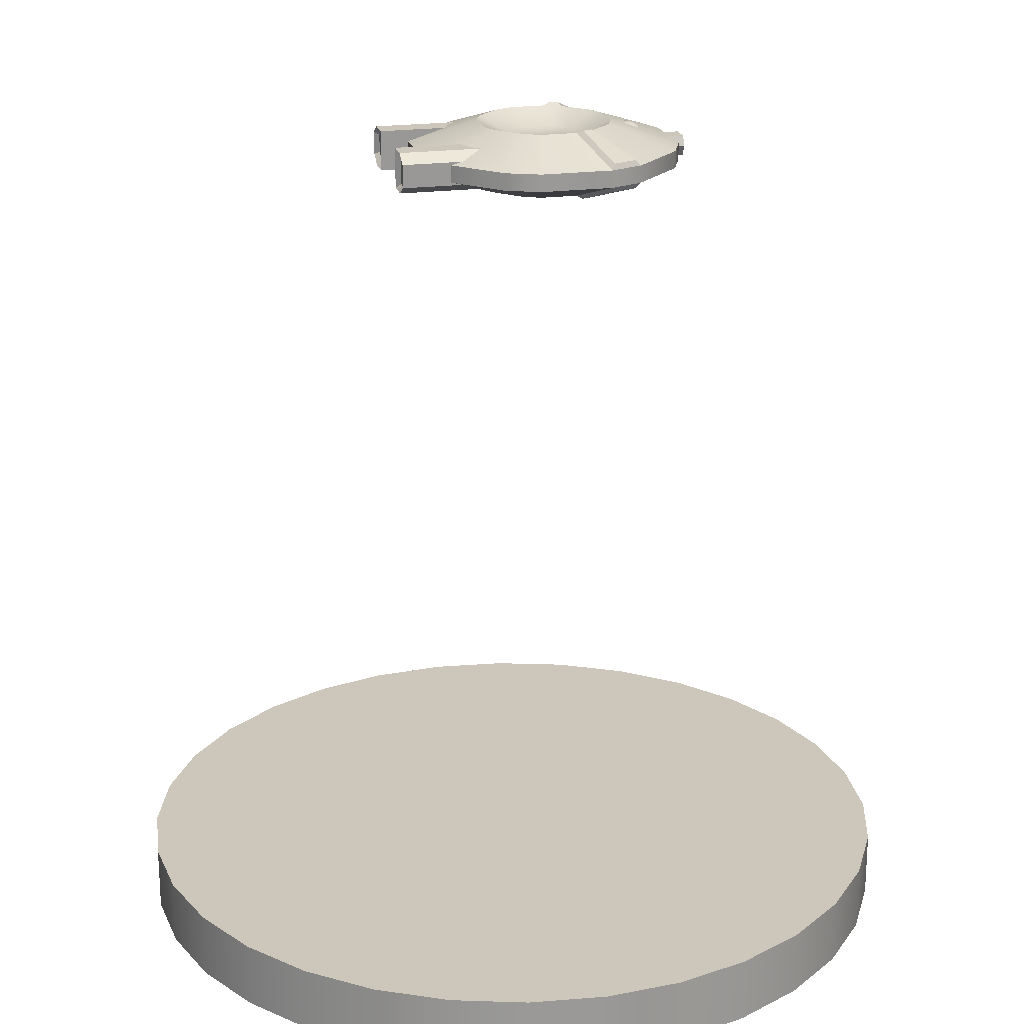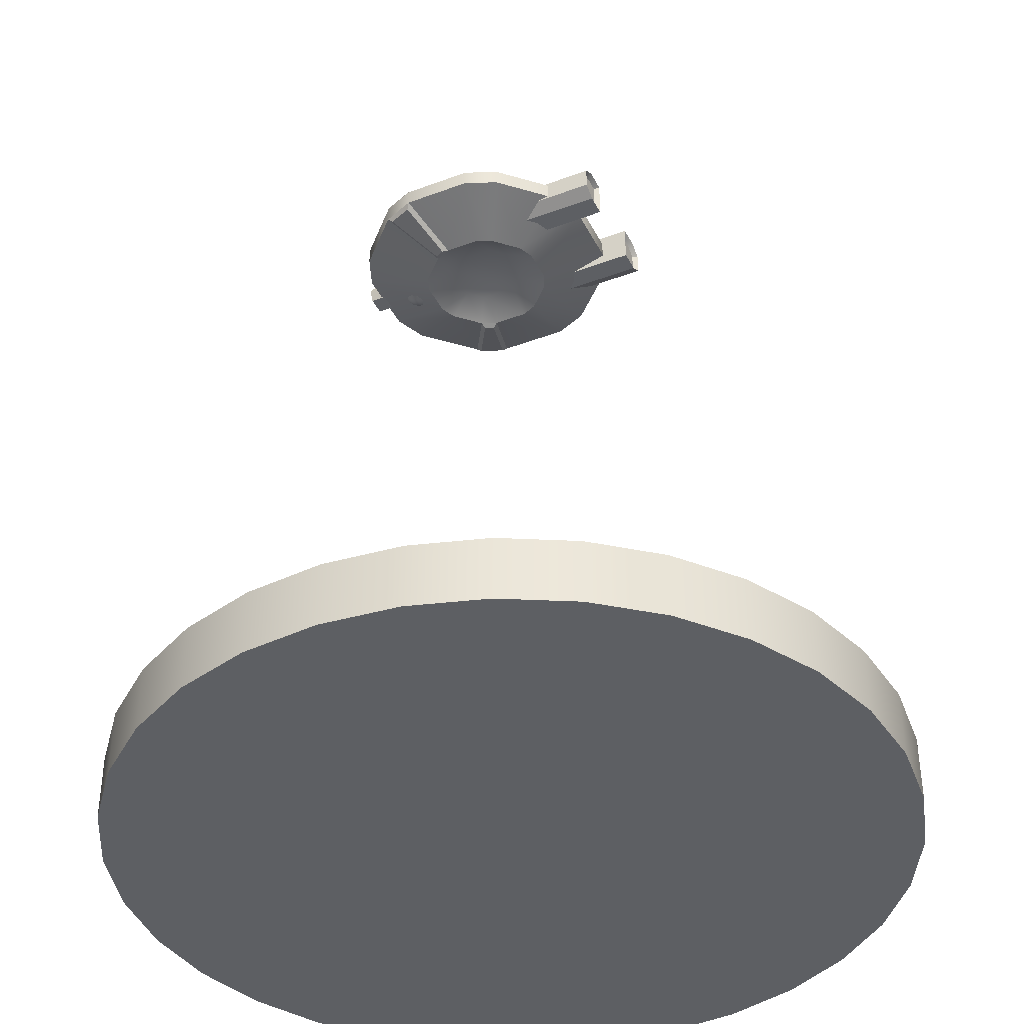
<metadata>
{"format":"obj","ext":"obj","renderer":"f3d","projection":"perspective","resolution":1024,"background":"white","views":[{"elev":21.3,"azim":76.4,"up":"+Y"},{"elev":-39.9,"azim":-65.1,"up":"+Y"}]}
</metadata>
<code>
v  0.0711 0.7317 0.1211
v  0.0711 0.7317 0.0641
v  0.0711 0.7344 0.0753
v  0.0711 0.7536 0.1211
v  0.0711 0.7508 0.0753
v  0.0711 0.7536 0.0641
v  0.0575 0.7235 0.1211
v  0.0575 0.7235 0.0442
v  0.0356 0.7235 0.0584
v  0.0356 0.7235 0.1211
v  0.0356 0.7344 0.0937
v  0.0356 0.7618 0.1211
v  0.0356 0.7508 0.0937
v  0.0356 0.7618 0.0584
v  0.0575 0.7618 0.1211
v  0.0575 0.7618 0.0442
v  0.0711 0.7317 0.1211
v  0.0711 0.7536 0.1211
v  0.0667 0.751 0.1166
v  0.0667 0.7342 0.1166
v  0.0575 0.7235 0.1211
v  0.0562 0.728 0.1166
v  0.0401 0.728 0.1166
v  0.0356 0.7235 0.1211
v  0.0356 0.7618 0.1211
v  0.0401 0.7573 0.1166
v  0.0575 0.7618 0.1211
v  0.0562 0.7573 0.1166
v  0.0401 0.7573 0.1166
v  0.0401 0.728 0.1166
v  0.0562 0.728 0.1166
v  0.0562 0.7573 0.1166
v  0.0667 0.7342 0.1166
v  0.0667 0.751 0.1166
v  -0.0711 0.7536 0.1211
v  -0.0711 0.7536 0.0641
v  -0.0711 0.7508 0.0753
v  -0.0711 0.7317 0.1211
v  -0.0711 0.7344 0.0753
v  -0.0711 0.7317 0.0641
v  -0.0575 0.7235 0.0442
v  -0.0575 0.7235 0.1211
v  -0.0356 0.7235 0.0584
v  -0.0356 0.7235 0.1211
v  -0.0356 0.7508 0.0937
v  -0.0356 0.7618 0.0584
v  -0.0356 0.7618 0.1211
v  -0.0356 0.7344 0.0937
v  -0.0575 0.7618 0.0442
v  -0.0575 0.7618 0.1211
v  -0.0667 0.751 0.1166
v  -0.0711 0.7536 0.1211
v  -0.0711 0.7317 0.1211
v  -0.0667 0.7342 0.1166
v  -0.0575 0.7235 0.1211
v  -0.0562 0.728 0.1166
v  -0.0401 0.728 0.1166
v  -0.0356 0.7235 0.1211
v  -0.0356 0.7618 0.1211
v  -0.0401 0.7573 0.1166
v  -0.0575 0.7618 0.1211
v  -0.0562 0.7573 0.1166
v  -0.0401 0.728 0.1166
v  -0.0401 0.7573 0.1166
v  -0.0562 0.7573 0.1166
v  -0.0562 0.728 0.1166
v  -0.0667 0.751 0.1166
v  -0.0667 0.7342 0.1166
v  0.1126 0.7508 -0.0961
v  0.0557 0.7727 -0.0632
v  0.0618 0.7753 -0.0619
v  0.112 0.756 -0.0908
v  0.1256 0.7508 -0.0647
v  0.1214 0.756 -0.068
v  0.0655 0.7753 -0.053
v  0.0621 0.7727 -0.0477
v  -0.112 0.756 -0.0908
v  -0.1126 0.7508 -0.0961
v  -0.1256 0.7508 -0.0647
v  -0.1214 0.756 -0.068
v  -0.0618 0.7753 -0.0619
v  -0.0557 0.7727 -0.0632
v  -0.0655 0.7753 -0.053
v  -0.0621 0.7727 -0.0477
v  0.112 0.7293 -0.0908
v  0.1126 0.7344 -0.0961
v  0.1256 0.7344 -0.0647
v  0.1214 0.7293 -0.068
v  0.0618 0.71 -0.0619
v  0.0557 0.7125 -0.0632
v  0.0655 0.71 -0.053
v  0.0621 0.7125 -0.0477
v  -0.1126 0.7344 -0.0961
v  -0.0557 0.7125 -0.0632
v  -0.0618 0.71 -0.0619
v  -0.112 0.7293 -0.0908
v  -0.1256 0.7344 -0.0647
v  -0.1214 0.7293 -0.068
v  -0.0655 0.71 -0.053
v  -0.0621 0.7125 -0.0477
v  -0.0073 0.7239 -0.1252
v  -0.0038 0.7208 -0.1226
v  -0.0053 0.7196 -0.119
v  -0.0103 0.7215 -0.1184
v  0 0.7249 -0.1281
v  0 0.7213 -0.1241
v  0.0038 0.7208 -0.1226
v  0.0073 0.7239 -0.1252
v  0.0053 0.7196 -0.119
v  0.0103 0.7215 -0.1184
v  0.0073 0.7192 -0.1115
v  0.0038 0.7184 -0.1155
v  0 0.7179 -0.114
v  0 0.7182 -0.1086
v  -0.0073 0.7192 -0.1115
v  -0.0038 0.7184 -0.1155
v  0 0.7189 -0.1192
v  -0.0053 0.7656 -0.119
v  -0.0038 0.7644 -0.1226
v  -0.0073 0.7613 -0.1252
v  -0.0103 0.7637 -0.1184
v  0 0.7604 -0.1281
v  0 0.7639 -0.1241
v  0.0038 0.7644 -0.1226
v  0.0073 0.7613 -0.1252
v  0.0053 0.7656 -0.119
v  0.0103 0.7637 -0.1184
v  0.0038 0.7669 -0.1155
v  0.0073 0.7661 -0.1115
v  0 0.7674 -0.114
v  0 0.767 -0.1086
v  -0.0073 0.7661 -0.1115
v  -0.0038 0.7669 -0.1155
v  0 0.7663 -0.1192
v  0.1214 0.756 -0.068
v  0.112 0.756 -0.0908
v  0.0618 0.7753 -0.0619
v  0.0655 0.7753 -0.053
v  -0.0618 0.7753 -0.0619
v  -0.112 0.756 -0.0908
v  -0.1214 0.756 -0.068
v  -0.0655 0.7753 -0.053
v  -0.0094 0.7332 -0.1373
v  -0.0138 0.7426 -0.1373
v  -0.0138 0.7426 -0.1685
v  -0.0094 0.7332 -0.1685
v  -0.0082 0.7426 -0.1647
v  -0.0056 0.737 -0.1647
v  0.0138 0.7426 -0.1373
v  0.0094 0.7332 -0.1373
v  0.0094 0.7332 -0.1685
v  0.0138 0.7426 -0.1685
v  0.0056 0.737 -0.1647
v  0.0082 0.7426 -0.1647
v  0.0094 0.752 -0.1373
v  0.0094 0.752 -0.1685
v  -0.0094 0.752 -0.1373
v  -0.0094 0.752 -0.1685
v  0.0056 0.7482 -0.1647
v  -0.0056 0.7482 -0.1647
v  -0.0056 0.737 -0.1647
v  -0.0082 0.7426 -0.1647
v  -0.0056 0.7482 -0.1647
v  0.0056 0.737 -0.1647
v  0.0056 0.7482 -0.1647
v  0.0082 0.7426 -0.1647
v  0.0618 0.71 -0.0619
v  0.112 0.7293 -0.0908
v  0.1214 0.7293 -0.068
v  0.0655 0.71 -0.053
v  -0.1214 0.7293 -0.068
v  -0.112 0.7293 -0.0908
v  -0.0618 0.71 -0.0619
v  -0.0655 0.71 -0.053
v  0.032 0.759 -0.0495
v  0.0185 0.759 -0.0631
v  0.032 0.759 -0.0126
v  -0.0185 0.759 -0.0631
v  -0.032 0.759 -0.0495
v  0.0185 0.759 0.0009
v  -0.032 0.759 -0.0126
v  -0.0185 0.759 0.0009
v  0.0185 0.7262 -0.0631
v  0.032 0.7262 -0.0495
v  0.032 0.7262 -0.0126
v  -0.0185 0.7262 -0.0631
v  -0.032 0.7262 -0.0495
v  0.0185 0.7262 0.0009
v  -0.032 0.7262 -0.0126
v  -0.0185 0.7262 0.0009
v  0.1256 0.7344 -0.0647
v  0.1126 0.7344 -0.0961
v  0.1126 0.7508 -0.0961
v  0.1256 0.7508 -0.0647
v  0.0621 0.7727 -0.0477
v  0.0557 0.7727 -0.0632
v  0.065 0.7344 -0.1436
v  0.065 0.7508 -0.1436
v  0.0322 0.7727 -0.0868
v  0.0336 0.7344 -0.1566
v  0.0336 0.7508 -0.1566
v  0.0166 0.7727 -0.0932
v  -0.1126 0.7508 -0.0961
v  -0.1126 0.7344 -0.0961
v  -0.1256 0.7344 -0.0647
v  -0.1256 0.7508 -0.0647
v  -0.0621 0.7727 -0.0477
v  -0.0557 0.7727 -0.0632
v  -0.065 0.7508 -0.1436
v  -0.065 0.7344 -0.1436
v  -0.0322 0.7727 -0.0868
v  -0.0336 0.7508 -0.1566
v  -0.0336 0.7344 -0.1566
v  -0.0166 0.7727 -0.0932
v  0.1256 0.7344 0.0026
v  0.1256 0.7508 0.0026
v  0.0621 0.7727 -0.0144
v  0.1126 0.7508 0.0339
v  0.1126 0.7344 0.0339
v  0.0557 0.7727 0.0011
v  0.065 0.7508 0.0815
v  0.065 0.7344 0.0815
v  0.0322 0.7727 0.0246
v  0.0336 0.7508 0.0945
v  0.0336 0.7344 0.0945
v  0.0166 0.7727 0.0311
v  -0.1256 0.7344 0.0026
v  -0.1256 0.7508 0.0026
v  -0.0621 0.7727 -0.0144
v  -0.1126 0.7344 0.0339
v  -0.1126 0.7508 0.0339
v  -0.0557 0.7727 0.0011
v  -0.065 0.7344 0.0815
v  -0.065 0.7508 0.0815
v  -0.0322 0.7727 0.0246
v  -0.0336 0.7344 0.0945
v  -0.0336 0.7508 0.0945
v  -0.0166 0.7727 0.0311
v  0.0621 0.7125 -0.0477
v  0.0557 0.7125 -0.0632
v  0.0322 0.7125 -0.0868
v  0.065 0.7344 -0.1436
v  0.1126 0.7344 -0.0961
v  0.0166 0.7125 -0.0932
v  0.0336 0.7344 -0.1566
v  -0.0621 0.7125 -0.0477
v  -0.0557 0.7125 -0.0632
v  -0.1126 0.7344 -0.0961
v  -0.065 0.7344 -0.1436
v  -0.0322 0.7125 -0.0868
v  -0.0336 0.7344 -0.1566
v  -0.0166 0.7125 -0.0932
v  0.1256 0.7344 -0.0647
v  0.1256 0.7344 0.0026
v  0.0621 0.7125 -0.0144
v  0.1126 0.7344 0.0339
v  0.0557 0.7125 0.0011
v  0.065 0.7344 0.0815
v  0.0322 0.7125 0.0246
v  0.0336 0.7344 0.0945
v  0.0166 0.7125 0.0311
v  -0.1256 0.7344 0.0026
v  -0.1256 0.7344 -0.0647
v  -0.0621 0.7125 -0.0144
v  -0.0557 0.7125 0.0011
v  -0.1126 0.7344 0.0339
v  -0.0322 0.7125 0.0246
v  -0.065 0.7344 0.0815
v  -0.0166 0.7125 0.0311
v  -0.0336 0.7344 0.0945
v  0.0711 0.7317 0.1211
v  0.0711 0.7317 0.0641
v  0.0711 0.7536 0.1211
v  0.0711 0.7536 0.0641
v  0.0575 0.7235 0.1211
v  0.0575 0.7235 0.0442
v  0.0356 0.7235 0.0584
v  0.0356 0.7235 0.1211
v  0.0356 0.7618 0.1211
v  0.0356 0.7618 0.0584
v  0.0575 0.7618 0.1211
v  0.0575 0.7618 0.0442
v  0.0711 0.7317 0.1211
v  0.0711 0.7536 0.1211
v  0.0667 0.751 0.1166
v  0.0667 0.7342 0.1166
v  0.0401 0.728 0.1166
v  0.0356 0.7235 0.1211
v  0.0356 0.7618 0.1211
v  0.0401 0.7573 0.1166
v  -0.0711 0.7536 0.1211
v  -0.0711 0.7536 0.0641
v  -0.0711 0.7317 0.1211
v  -0.0711 0.7317 0.0641
v  -0.0575 0.7235 0.0442
v  -0.0575 0.7235 0.1211
v  -0.0356 0.7235 0.0584
v  -0.0356 0.7235 0.1211
v  -0.0356 0.7618 0.0584
v  -0.0356 0.7618 0.1211
v  -0.0575 0.7618 0.0442
v  -0.0575 0.7618 0.1211
v  -0.0667 0.751 0.1166
v  -0.0711 0.7536 0.1211
v  -0.0711 0.7317 0.1211
v  -0.0667 0.7342 0.1166
v  -0.0401 0.728 0.1166
v  -0.0356 0.7235 0.1211
v  -0.0356 0.7618 0.1211
v  -0.0401 0.7573 0.1166
v  0.1126 0.7508 -0.0961
v  0.0557 0.7727 -0.0632
v  0.0618 0.7753 -0.0619
v  0.112 0.756 -0.0908
v  0.1256 0.7508 -0.0647
v  0.1214 0.756 -0.068
v  0.0655 0.7753 -0.053
v  0.0621 0.7727 -0.0477
v  -0.112 0.756 -0.0908
v  -0.1126 0.7508 -0.0961
v  -0.1256 0.7508 -0.0647
v  -0.1214 0.756 -0.068
v  -0.0618 0.7753 -0.0619
v  -0.0557 0.7727 -0.0632
v  -0.0655 0.7753 -0.053
v  -0.0621 0.7727 -0.0477
v  0.112 0.7293 -0.0908
v  0.1126 0.7344 -0.0961
v  0.1256 0.7344 -0.0647
v  0.1214 0.7293 -0.068
v  0.0618 0.71 -0.0619
v  0.0557 0.7125 -0.0632
v  0.0655 0.71 -0.053
v  0.0621 0.7125 -0.0477
v  -0.1126 0.7344 -0.0961
v  -0.0557 0.7125 -0.0632
v  -0.0618 0.71 -0.0619
v  -0.112 0.7293 -0.0908
v  -0.1256 0.7344 -0.0647
v  -0.1214 0.7293 -0.068
v  -0.0655 0.71 -0.053
v  -0.0621 0.7125 -0.0477
v  -0.0094 0.7332 -0.1373
v  -0.0138 0.7426 -0.1373
v  -0.0138 0.7426 -0.1685
v  -0.0138 0.7426 -0.1685
v  -0.0094 0.7332 -0.1685
v  -0.0094 0.7332 -0.1685
v  -0.0094 0.7332 -0.1685
v  -0.0056 0.737 -0.1647
v  0.0138 0.7426 -0.1373
v  0.0094 0.7332 -0.1373
v  0.0094 0.7332 -0.1685
v  0.0094 0.7332 -0.1685
v  0.0094 0.7332 -0.1685
v  0.0138 0.7426 -0.1685
v  0.0138 0.7426 -0.1685
v  0.0056 0.737 -0.1647
v  0.0094 0.752 -0.1373
v  0.0094 0.752 -0.1685
v  0.0094 0.752 -0.1685
v  0.0094 0.752 -0.1685
v  -0.0094 0.752 -0.1373
v  -0.0094 0.752 -0.1685
v  -0.0094 0.752 -0.1685
v  -0.0094 0.752 -0.1685
v  0.0056 0.7482 -0.1647
v  -0.0056 0.7482 -0.1647
v  0.1126 0.7508 -0.0961
v  0.1256 0.7508 -0.0647
v  0.0621 0.7727 -0.0477
v  0.0557 0.7727 -0.0632
v  0.065 0.7508 -0.1436
v  0.0322 0.7727 -0.0868
v  0.0336 0.7508 -0.1566
v  0.0166 0.7727 -0.0932
v  -0.1126 0.7508 -0.0961
v  -0.1256 0.7508 -0.0647
v  -0.0621 0.7727 -0.0477
v  -0.0557 0.7727 -0.0632
v  -0.065 0.7508 -0.1436
v  -0.0322 0.7727 -0.0868
v  -0.0336 0.7508 -0.1566
v  -0.0166 0.7727 -0.0932
v  0.1256 0.7508 0.0026
v  0.0621 0.7727 -0.0144
v  0.1126 0.7508 0.0339
v  0.0557 0.7727 0.0011
v  0.065 0.7508 0.0815
v  0.0322 0.7727 0.0246
v  0.0336 0.7508 0.0945
v  0.0166 0.7727 0.0311
v  -0.1256 0.7508 0.0026
v  -0.0621 0.7727 -0.0144
v  -0.1126 0.7508 0.0339
v  -0.0557 0.7727 0.0011
v  -0.065 0.7508 0.0815
v  -0.0322 0.7727 0.0246
v  -0.0336 0.7508 0.0945
v  -0.0166 0.7727 0.0311
v  0.0621 0.7125 -0.0477
v  0.0557 0.7125 -0.0632
v  0.0322 0.7125 -0.0868
v  0.0166 0.7125 -0.0932
v  -0.0621 0.7125 -0.0477
v  -0.0557 0.7125 -0.0632
v  -0.0322 0.7125 -0.0868
v  -0.0166 0.7125 -0.0932
v  0.0621 0.7125 -0.0144
v  0.0557 0.7125 0.0011
v  0.0322 0.7125 0.0246
v  0.0166 0.7125 0.0311
v  -0.0621 0.7125 -0.0144
v  -0.0557 0.7125 0.0011
v  -0.0322 0.7125 0.0246
v  -0.0166 0.7125 0.0311
g and_interceptor_GN
f 2 3 271
f 271 3 4
f 3 5 4
f 274 4 5
f 1 275 272
f 272 275 8
f 276 7 9
f 9 7 278
f 277 10 11
f 10 279 11
f 11 279 13
f 13 279 14
f 12 281 280
f 280 281 16
f 282 15 6
f 273 6 15
f 284 19 17
f 286 17 19
f 283 20 21
f 22 21 20
f 24 21 287
f 287 21 22
f 288 23 25
f 290 25 23
f 289 26 27
f 28 27 26
f 18 27 285
f 285 27 28
f 30 31 29
f 29 31 32
f 33 34 31
f 32 31 34
f 36 37 291
f 291 37 38
f 37 39 38
f 294 38 39
f 295 42 40
f 40 42 293
f 44 296 297
f 297 296 41
f 299 47 45
f 47 298 45
f 45 298 48
f 43 48 298
f 301 50 46
f 46 50 300
f 49 292 302
f 35 302 292
f 52 305 303
f 54 303 305
f 53 55 306
f 56 306 55
f 56 55 57
f 57 55 308
f 58 309 307
f 60 307 309
f 59 61 310
f 62 310 61
f 62 61 51
f 51 61 304
f 64 65 63
f 63 65 66
f 68 66 67
f 65 67 66
f 312 71 69
f 314 69 71
f 311 72 73
f 316 73 72
f 76 315 317
f 317 315 74
f 318 75 70
f 313 70 75
f 78 321 319
f 319 321 80
f 82 320 323
f 323 320 77
f 84 324 325
f 325 324 81
f 326 83 79
f 322 79 83
f 86 329 327
f 327 329 88
f 90 328 331
f 331 328 85
f 92 332 333
f 333 332 89
f 334 91 87
f 330 87 91
f 336 95 93
f 338 93 95
f 335 96 97
f 340 97 96
f 100 339 341
f 341 339 98
f 342 99 94
f 337 94 99
f 102 103 101
f 104 101 103
f 106 102 105
f 105 102 101
f 106 105 107
f 108 107 105
f 107 108 109
f 110 109 108
f 111 112 110
f 110 112 109
f 112 111 113
f 114 113 111
f 114 115 113
f 116 113 115
f 103 116 104
f 104 116 115
f 102 117 103
f 106 117 102
f 107 117 106
f 109 117 107
f 112 117 109
f 113 117 112
f 116 117 113
f 103 117 116
f 119 120 118
f 121 118 120
f 120 119 122
f 122 119 123
f 123 124 122
f 125 122 124
f 124 126 125
f 127 125 126
f 126 128 127
f 127 128 129
f 128 130 129
f 131 129 130
f 131 130 132
f 133 132 130
f 132 133 121
f 121 133 118
f 118 134 119
f 119 134 123
f 123 134 124
f 124 134 126
f 126 134 128
f 128 134 130
f 130 134 133
f 133 134 118
f 136 137 135
f 138 135 137
f 140 141 139
f 142 139 141
f 344 346 143
f 146 143 346
f 350 347 147
f 345 147 347
f 352 354 149
f 152 149 354
f 153 154 353
f 356 353 154
f 343 349 150
f 355 150 349
f 351 357 155
f 362 155 357
f 363 366 144
f 145 144 366
f 359 361 157
f 158 157 361
f 360 159 364
f 368 364 159
f 160 147 365
f 345 365 147
f 367 156 154
f 356 154 156
f 151 348 358
f 148 358 348
f 162 163 161
f 161 163 164
f 163 165 164
f 166 164 165
f 168 169 167
f 170 167 169
f 172 173 171
f 174 171 173
f 176 177 175
f 178 177 176
f 179 177 178
f 179 180 177
f 181 180 179
f 180 181 182
f 184 185 183
f 183 185 186
f 186 185 187
f 185 188 187
f 187 188 189
f 190 189 188
f 192 193 191
f 370 191 193
f 195 372 175
f 197 373 192
f 193 192 373
f 198 199 369
f 196 369 199
f 374 176 372
f 175 372 176
f 200 375 197
f 373 197 375
f 198 201 199
f 199 201 202
f 374 376 176
f 204 205 377
f 206 377 205
f 179 208 379
f 210 204 381
f 377 381 204
f 209 203 211
f 380 211 203
f 382 208 178
f 179 178 208
f 213 210 212
f 381 212 210
f 214 383 211
f 211 383 209
f 178 384 382
f 200 213 375
f 212 375 213
f 201 383 202
f 214 202 383
f 376 384 176
f 178 176 384
f 191 370 215
f 385 215 370
f 194 371 216
f 217 216 371
f 195 175 386
f 177 386 175
f 219 215 387
f 385 387 215
f 218 216 220
f 217 220 216
f 177 388 386
f 222 219 389
f 387 389 219
f 221 218 223
f 220 223 218
f 390 388 180
f 177 180 388
f 225 222 391
f 389 391 222
f 226 224 223
f 223 224 221
f 180 392 390
f 205 227 206
f 228 206 227
f 378 393 207
f 229 207 393
f 379 394 179
f 181 179 394
f 230 395 227
f 228 227 395
f 231 232 393
f 229 393 232
f 394 396 181
f 233 397 230
f 395 230 397
f 234 235 231
f 232 231 235
f 398 182 396
f 181 396 182
f 236 399 233
f 397 233 399
f 234 237 235
f 235 237 238
f 398 400 182
f 225 391 236
f 399 236 391
f 224 226 237
f 238 237 226
f 392 180 400
f 182 400 180
f 184 240 401
f 242 243 241
f 402 241 243
f 403 240 183
f 184 183 240
f 244 245 241
f 241 245 242
f 183 404 403
f 246 406 187
f 249 250 248
f 247 248 250
f 407 186 406
f 187 406 186
f 249 251 250
f 250 251 252
f 407 408 186
f 245 244 251
f 252 251 244
f 404 183 408
f 186 408 183
f 253 254 239
f 255 239 254
f 401 409 184
f 185 184 409
f 256 257 254
f 255 254 257
f 409 410 185
f 258 259 256
f 257 256 259
f 411 188 410
f 185 410 188
f 258 260 259
f 259 260 261
f 411 412 188
f 263 405 262
f 264 262 405
f 246 187 413
f 189 413 187
f 266 262 265
f 264 265 262
f 189 414 413
f 268 266 267
f 265 267 266
f 415 414 190
f 189 190 414
f 269 270 267
f 267 270 268
f 190 416 415
f 260 270 261
f 269 261 270
f 412 416 188
f 190 188 416
v  0.375 -0.0313 -0
v  0.3678 -0.0313 -0.0732
v  0.3465 -0.0313 -0.1435
v  0.3118 -0.0313 -0.2083
v  0.2652 -0.0313 -0.2652
v  0.2083 -0.0313 -0.3118
v  0.1435 -0.0313 -0.3465
v  0.0732 -0.0313 -0.3678
v  0 -0.0313 -0.375
v  -0.0732 -0.0313 -0.3678
v  -0.1435 -0.0313 -0.3465
v  -0.2083 -0.0313 -0.3118
v  -0.2652 -0.0313 -0.2652
v  -0.3118 -0.0313 -0.2083
v  -0.3465 -0.0313 -0.1435
v  -0.3678 -0.0313 -0.0732
v  -0.375 -0.0313 0
v  -0.3678 -0.0313 0.0732
v  -0.3465 -0.0313 0.1435
v  -0.3118 -0.0313 0.2083
v  -0.2652 -0.0313 0.2652
v  -0.2083 -0.0313 0.3118
v  -0.1435 -0.0313 0.3465
v  -0.0732 -0.0313 0.3678
v  0 -0.0313 0.375
v  0.0732 -0.0313 0.3678
v  0.1435 -0.0313 0.3465
v  0.2083 -0.0313 0.3118
v  0.2652 -0.0313 0.2652
v  0.3118 -0.0313 0.2083
v  0.3465 -0.0313 0.1435
v  0.3678 -0.0313 0.0732
v  0.375 0.0313 -0
v  0.3678 0.0313 -0.0732
v  0.3465 0.0313 -0.1435
v  0.3118 0.0313 -0.2083
v  0.2652 0.0313 -0.2652
v  0.2083 0.0313 -0.3118
v  0.1435 0.0313 -0.3465
v  0.0732 0.0313 -0.3678
v  0 0.0313 -0.375
v  -0.0732 0.0313 -0.3678
v  -0.1435 0.0313 -0.3465
v  -0.2083 0.0313 -0.3118
v  -0.2652 0.0313 -0.2652
v  -0.3118 0.0313 -0.2083
v  -0.3465 0.0313 -0.1435
v  -0.3678 0.0313 -0.0732
v  -0.375 0.0313 0
v  -0.3678 0.0313 0.0732
v  -0.3465 0.0313 0.1435
v  -0.3118 0.0313 0.2083
v  -0.2652 0.0313 0.2652
v  -0.2083 0.0313 0.3118
v  -0.1435 0.0313 0.3465
v  -0.0732 0.0313 0.3678
v  0 0.0313 0.375
v  0.0732 0.0313 0.3678
v  0.1435 0.0313 0.3465
v  0.2083 0.0313 0.3118
v  0.2652 0.0313 0.2652
v  0.3118 0.0313 0.2083
v  0.3465 0.0313 0.1435
v  0.3678 0.0313 0.0732
g base_circle_75
f 447 446 445
f 445 444 443
f 443 442 441
f 445 443 441
f 441 440 439
f 439 438 437
f 441 439 437
f 437 436 435
f 435 434 433
f 437 435 433
f 441 437 433
f 433 432 431
f 431 430 429
f 433 431 429
f 429 428 427
f 427 426 425
f 429 427 425
f 433 429 425
f 425 424 423
f 423 422 421
f 425 423 421
f 421 420 419
f 419 418 417
f 421 419 417
f 425 421 417
f 433 425 417
f 441 433 417
f 445 441 417
f 447 445 417
f 448 447 417
f 417 418 450
f 450 449 417
f 418 419 451
f 451 450 418
f 419 420 452
f 452 451 419
f 420 421 453
f 453 452 420
f 421 422 454
f 454 453 421
f 422 423 455
f 455 454 422
f 423 424 456
f 456 455 423
f 424 425 457
f 457 456 424
f 425 426 458
f 458 457 425
f 426 427 459
f 459 458 426
f 427 428 460
f 460 459 427
f 428 429 461
f 461 460 428
f 429 430 462
f 462 461 429
f 430 431 463
f 463 462 430
f 431 432 464
f 464 463 431
f 432 433 465
f 465 464 432
f 433 434 466
f 466 465 433
f 434 435 467
f 467 466 434
f 435 436 468
f 468 467 435
f 436 437 469
f 469 468 436
f 437 438 470
f 470 469 437
f 438 439 471
f 471 470 438
f 439 440 472
f 472 471 439
f 440 441 473
f 473 472 440
f 441 442 474
f 474 473 441
f 442 443 475
f 475 474 442
f 443 444 476
f 476 475 443
f 444 445 477
f 477 476 444
f 445 446 478
f 478 477 445
f 446 447 479
f 479 478 446
f 447 448 480
f 480 479 447
f 448 417 449
f 449 480 448
f 449 450 451
f 451 452 453
f 453 454 455
f 451 453 455
f 455 456 457
f 457 458 459
f 455 457 459
f 459 460 461
f 461 462 463
f 459 461 463
f 455 459 463
f 463 464 465
f 465 466 467
f 463 465 467
f 467 468 469
f 469 470 471
f 467 469 471
f 463 467 471
f 471 472 473
f 473 474 475
f 471 473 475
f 475 476 477
f 477 478 479
f 475 477 479
f 471 475 479
f 463 471 479
f 455 463 479
f 451 455 479
f 449 451 479
f 480 449 479

</code>
